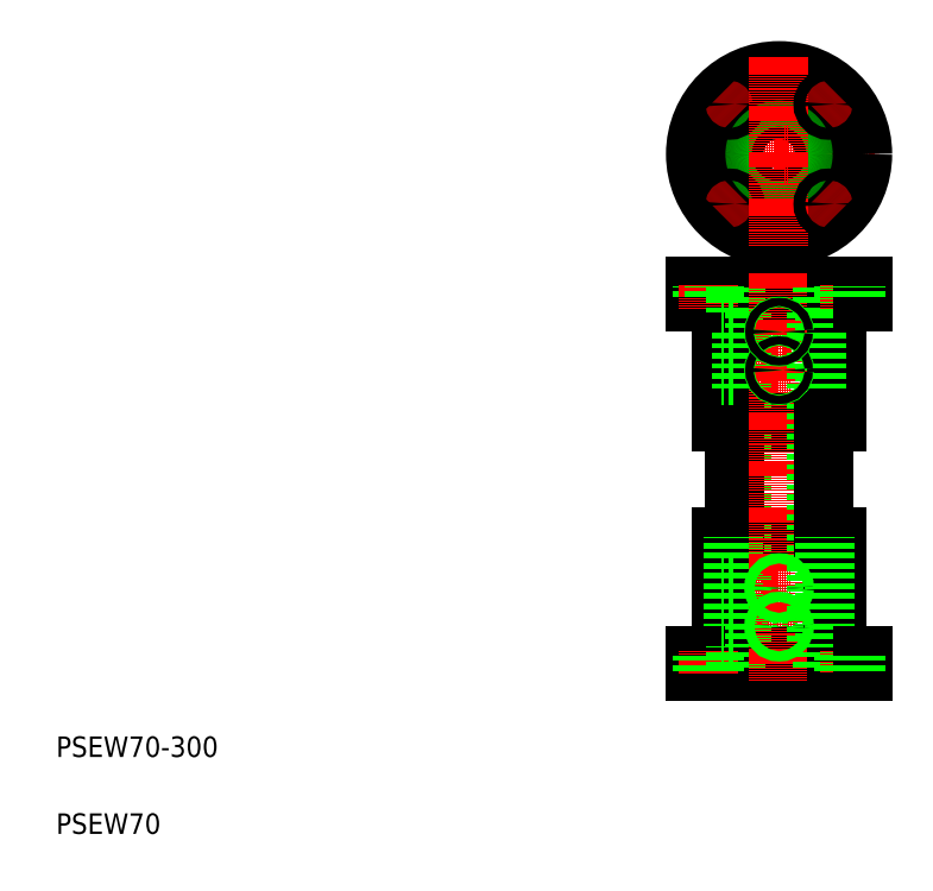
<metadata>
{"format":"dxf","ext":"dxf","renderer":"ezdxf+matplotlib","layout":"modelspace","background":"white","min_lineweight":24,"dpi":150}
</metadata>
<code>
0
SECTION
2
ENTITIES
0
LINE
8
CENTER
10
534.8
20
570.1
30
0
11
677.9
21
570.1
31
0
0
LINE
8
CENTER
10
557
20
201.7
30
0
11
612.8
21
201.7
31
0
0
LINE
8
CENTER
10
554
20
231.7
30
0
11
612.4
21
231.7
31
0
0
LINE
8
CENTER
10
557
20
431.7
30
0
11
612.8
21
431.7
31
0
0
LINE
8
CENTER
10
554
20
401.7
30
0
11
612.4
21
401.7
31
0
0
CIRCLE
8
CENTER
10
603.5
20
570.1
30
0
40
55
0
LINE
8
0
10
559
20
361.7
30
0
11
648.1
21
361.7
31
0
0
CIRCLE
8
0
10
603.5
20
570.1
30
0
40
35.25
0
CIRCLE
8
0
10
603.5
20
570.1
30
0
40
44.55
0
CIRCLE
8
0
10
603.5
20
570.1
30
0
40
65
0
LINE
8
0
10
568.3
20
446.7
30
0
11
638.8
21
446.7
31
0
0
LINE
8
0
10
538.5
20
454.7
30
0
11
668.5
21
454.7
31
0
0
LINE
8
0
10
538.5
20
466.7
30
0
11
668.5
21
466.7
31
0
0
LINE
8
0
10
568.3
20
186.7
30
0
11
638.8
21
186.7
31
0
0
LINE
8
0
10
559
20
271.7
30
0
11
648.1
21
271.7
31
0
0
LINE
8
0
10
538.5
20
178.7
30
0
11
668.5
21
178.7
31
0
0
LINE
8
0
10
538.5
20
166.7
30
0
11
668.5
21
166.7
31
0
0
LINE
8
0
10
568.3
20
361.7
30
0
11
568.3
21
446.7
31
0
0
LINE
8
0
10
559
20
361.7
30
0
11
559
21
454.7
31
0
0
LINE
8
0
10
574.5
20
186.7
30
0
11
574.5
21
446.7
31
0
0
TEXT
8
0
10
40
20
100
30
0
40
16
1
PSEW70-300
0
TEXT
8
0
10
40
20
40
30
0
40
16
1
PSEW70
0
LINE
8
0
10
568.5
20
361.7
30
0
11
568.5
21
271.7
31
0
0
LINE
8
0
10
559
20
271.7
30
0
11
559
21
178.7
31
0
0
LINE
8
0
10
568.3
20
271.7
30
0
11
568.3
21
186.7
31
0
0
LINE
8
0
10
538.5
20
178.7
30
0
11
538.5
21
166.7
31
0
0
LINE
8
CENTER
10
548.5
20
183.4
30
0
11
548.5
21
165.5
31
0
0
LINE
8
0
10
569.3
20
186.7
30
0
11
569.3
21
166.7
31
0
0
LINE
8
0
10
559
20
204.9
30
0
11
568.3
21
204.9
31
0
0
LINE
8
0
10
559
20
198.5
30
0
11
568.3
21
198.5
31
0
0
LINE
8
0
10
559
20
197.7
30
0
11
568.3
21
197.7
31
0
0
LINE
8
0
10
559
20
205.7
30
0
11
568.3
21
205.7
31
0
0
LINE
8
0
10
559
20
228.5
30
0
11
568.3
21
228.5
31
0
0
LINE
8
0
10
559
20
234.9
30
0
11
568.3
21
234.9
31
0
0
LINE
8
0
10
559
20
227.7
30
0
11
568.3
21
227.7
31
0
0
LINE
8
0
10
559
20
235.7
30
0
11
568.3
21
235.7
31
0
0
LINE
8
0
10
559
20
397.7
30
0
11
568.3
21
397.7
31
0
0
LINE
8
0
10
559
20
398.5
30
0
11
568.3
21
398.5
31
0
0
LINE
8
0
10
559
20
404.9
30
0
11
568.3
21
404.9
31
0
0
LINE
8
0
10
559
20
405.7
30
0
11
568.3
21
405.7
31
0
0
LINE
8
0
10
538.5
20
454.7
30
0
11
538.5
21
466.7
31
0
0
LINE
8
0
10
544
20
454.7
30
0
11
544
21
466.7
31
0
0
LINE
8
CENTER
10
548.5
20
449.9
30
0
11
548.5
21
467.8
31
0
0
LINE
8
0
10
569.3
20
446.7
30
0
11
569.3
21
466.7
31
0
0
LINE
8
0
10
559
20
427.7
30
0
11
568.3
21
427.7
31
0
0
LINE
8
0
10
559
20
428.5
30
0
11
568.3
21
428.5
31
0
0
LINE
8
0
10
559
20
434.9
30
0
11
568.3
21
434.9
31
0
0
LINE
8
0
10
559
20
435.7
30
0
11
568.3
21
435.7
31
0
0
LINE
8
0
10
553
20
454.7
30
0
11
553
21
466.7
31
0
0
LINE
8
CENTER
10
572
20
538.6
30
0
11
557.6
21
524.1
31
0
0
CIRCLE
8
0
10
564.6
20
531.2
30
0
40
4.5
0
LINE
8
CENTER
10
557.6
20
616.1
30
0
11
572
21
601.6
31
0
0
CIRCLE
8
0
10
564.6
20
609
30
0
40
4.5
0
LINE
8
CENTER
10
603.5
20
159.3
30
0
11
603.5
21
477.1
31
0
0
LINE
8
0
10
638.8
20
361.7
30
0
11
638.8
21
446.7
31
0
0
LINE
8
0
10
648.1
20
361.7
30
0
11
648.1
21
454.7
31
0
0
LINE
8
0
10
632.5
20
446.7
30
0
11
632.5
21
186.7
31
0
0
LINE
8
0
10
638.5
20
361.7
30
0
11
638.5
21
271.7
31
0
0
LINE
8
0
10
648.1
20
271.7
30
0
11
648.1
21
178.7
31
0
0
LINE
8
0
10
638.8
20
271.7
30
0
11
638.8
21
186.7
31
0
0
LINE
8
0
10
637.8
20
186.7
30
0
11
637.8
21
166.7
31
0
0
CIRCLE
8
0
10
603.5
20
201.7
30
0
40
3.2
0
CIRCLE
8
0
10
603.5
20
201.7
30
0
40
4
0
LINE
8
CENTER
10
658.5
20
183.7
30
0
11
658.5
21
165.7
31
0
0
LINE
8
0
10
668.5
20
178.7
30
0
11
668.5
21
166.7
31
0
0
CIRCLE
8
0
10
603.5
20
231.7
30
0
40
3.2
0
CIRCLE
8
0
10
603.5
20
231.7
30
0
40
4
0
LINE
8
0
10
638.8
20
229.2
30
0
11
638.8
21
229.2
31
0
0
LINE
8
0
10
638.8
20
250.4
30
0
11
638.8
21
250.4
31
0
0
CIRCLE
8
0
10
603.5
20
401.7
30
0
40
4
0
CIRCLE
8
0
10
603.5
20
401.7
30
0
40
3.2
0
LINE
8
CENTER
10
603.5
20
646.1
30
0
11
603.5
21
497.2
31
0
0
LINE
8
0
10
637.8
20
446.7
30
0
11
637.8
21
466.7
31
0
0
CIRCLE
8
0
10
603.5
20
431.7
30
0
40
4
0
CIRCLE
8
0
10
603.5
20
431.7
30
0
40
3.2
0
LINE
8
CENTER
10
658.5
20
449.6
30
0
11
658.5
21
467.6
31
0
0
LINE
8
0
10
668.5
20
454.7
30
0
11
668.5
21
466.7
31
0
0
LINE
8
CENTER
10
635
20
538.6
30
0
11
649.5
21
524.1
31
0
0
CIRCLE
8
0
10
642.4
20
531.2
30
0
40
4.5
0
LINE
8
CENTER
10
649.5
20
616.1
30
0
11
635
21
601.6
31
0
0
CIRCLE
8
0
10
642.4
20
609
30
0
40
4.5
0
LINE
8
CENTER
10
603.5
20
566.1
30
0
11
603.5
21
562.1
31
0
0
LINE
8
CENTER
10
607.5
20
570.1
30
0
11
611.5
21
570.1
31
0
0
LINE
8
0
10
654
20
454.7
30
0
11
654
21
466.7
31
0
0
LINE
8
0
10
663
20
454.7
30
0
11
663
21
466.7
31
0
0
LINE
8
0
10
553
20
166.7
30
0
11
553
21
178.7
31
0
0
LINE
8
0
10
544
20
166.7
30
0
11
544
21
178.7
31
0
0
LINE
8
0
10
663
20
166.7
30
0
11
663
21
178.7
31
0
0
LINE
8
0
10
654
20
166.7
30
0
11
654
21
178.7
31
0
0
ENDSEC
0
EOF

</code>
